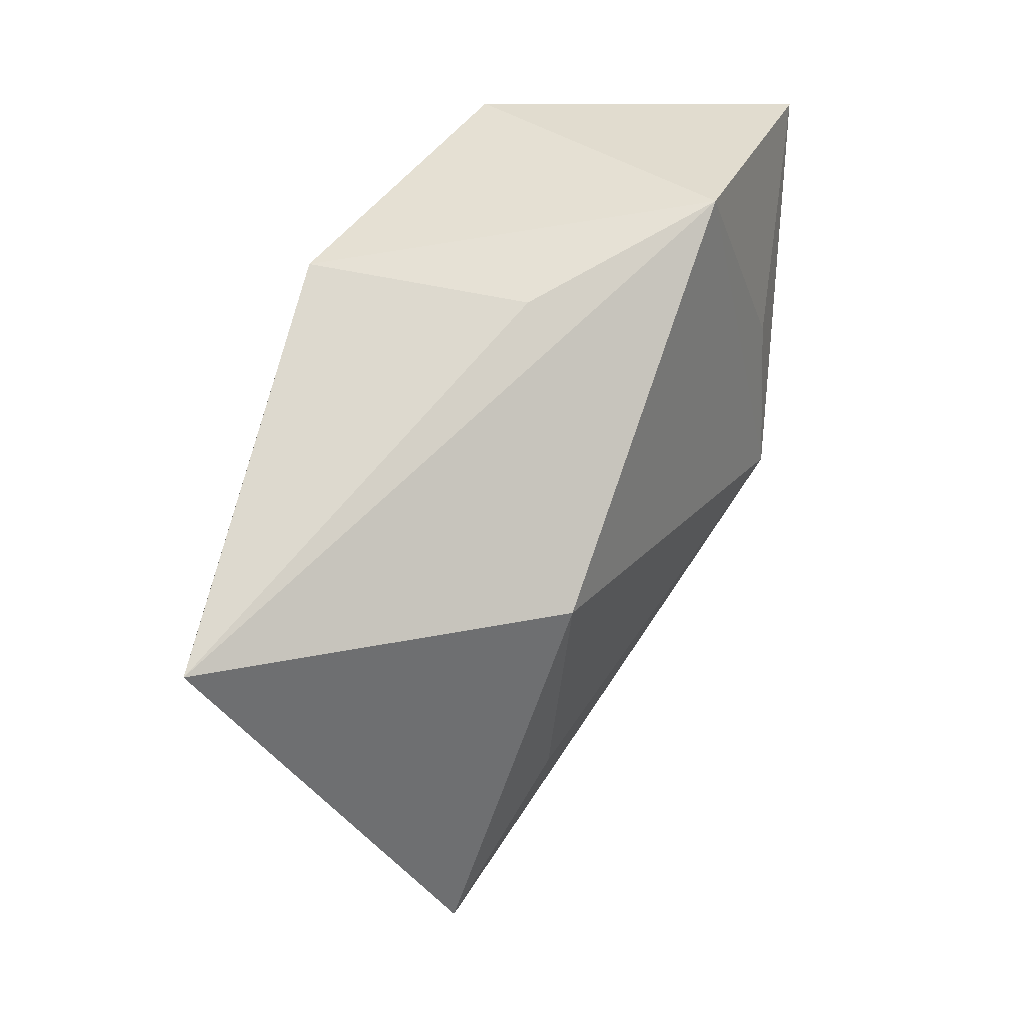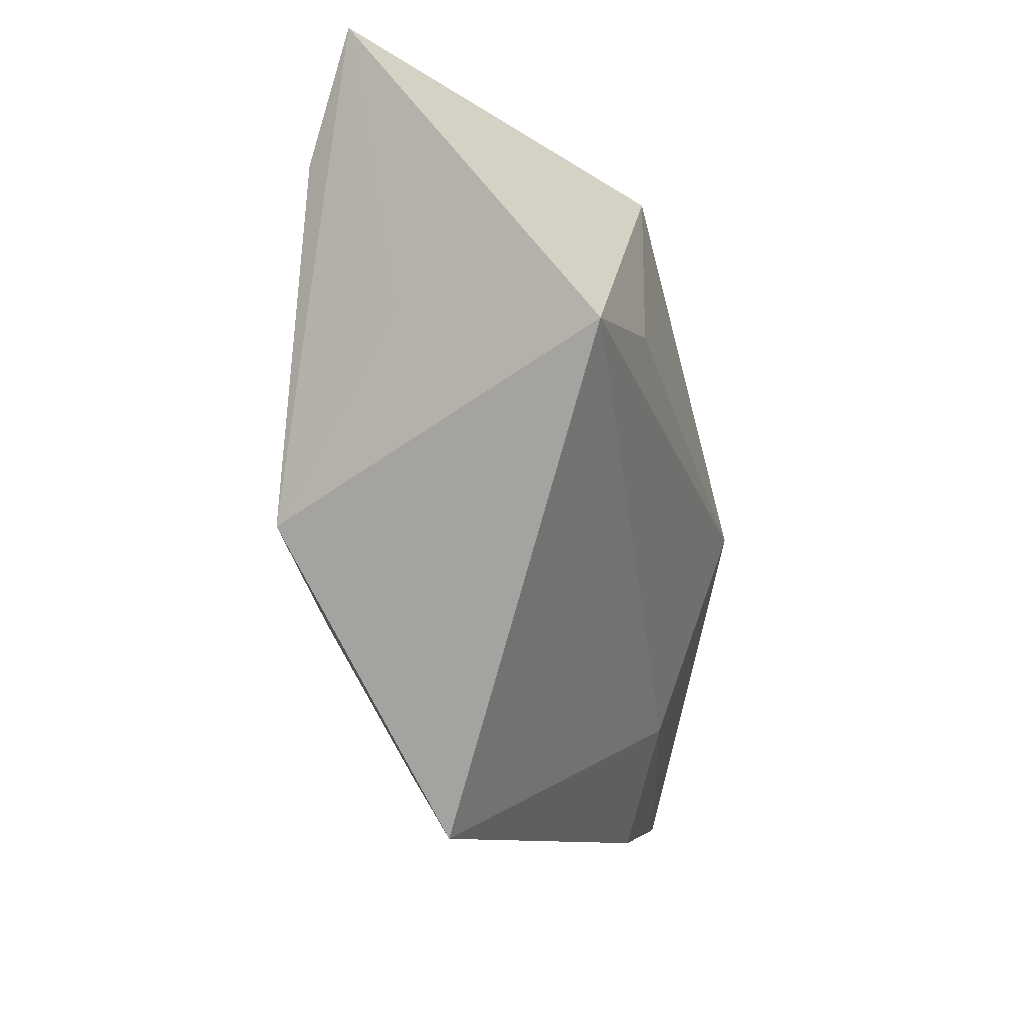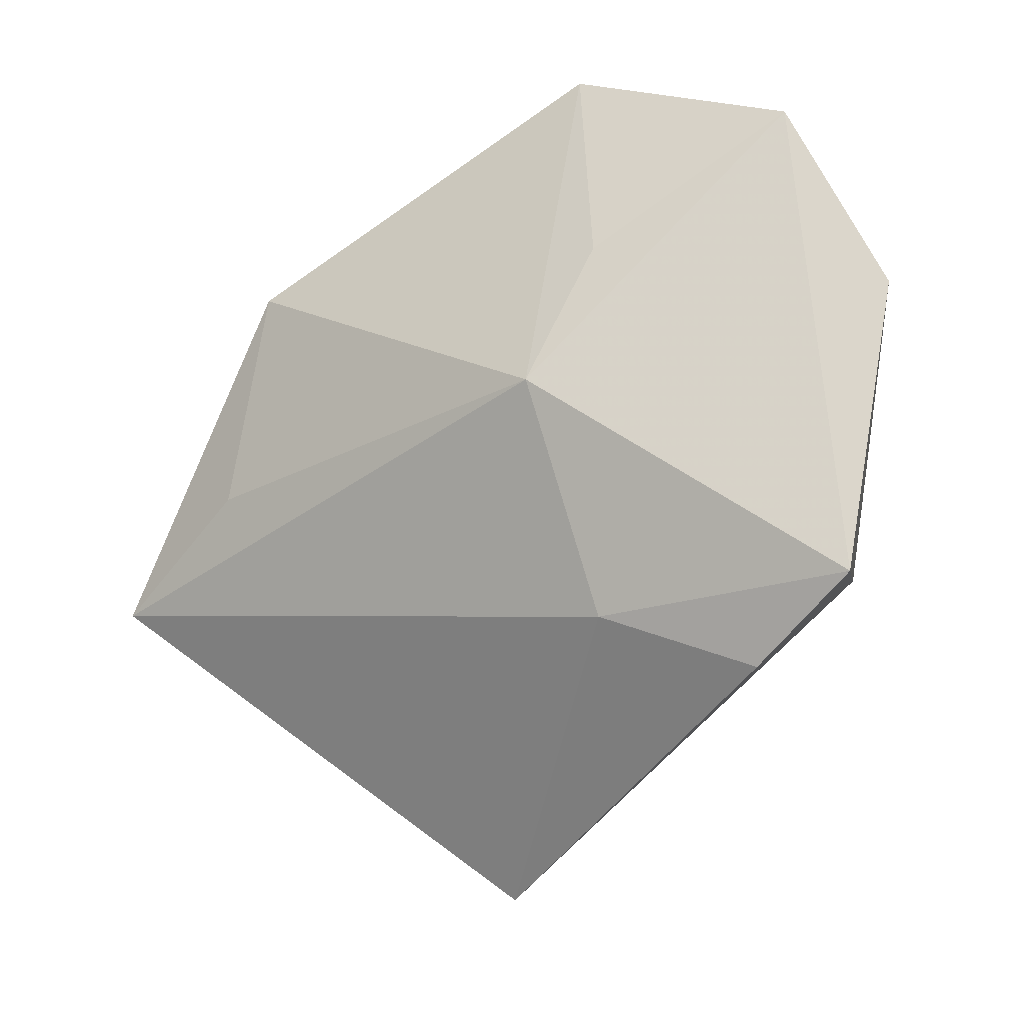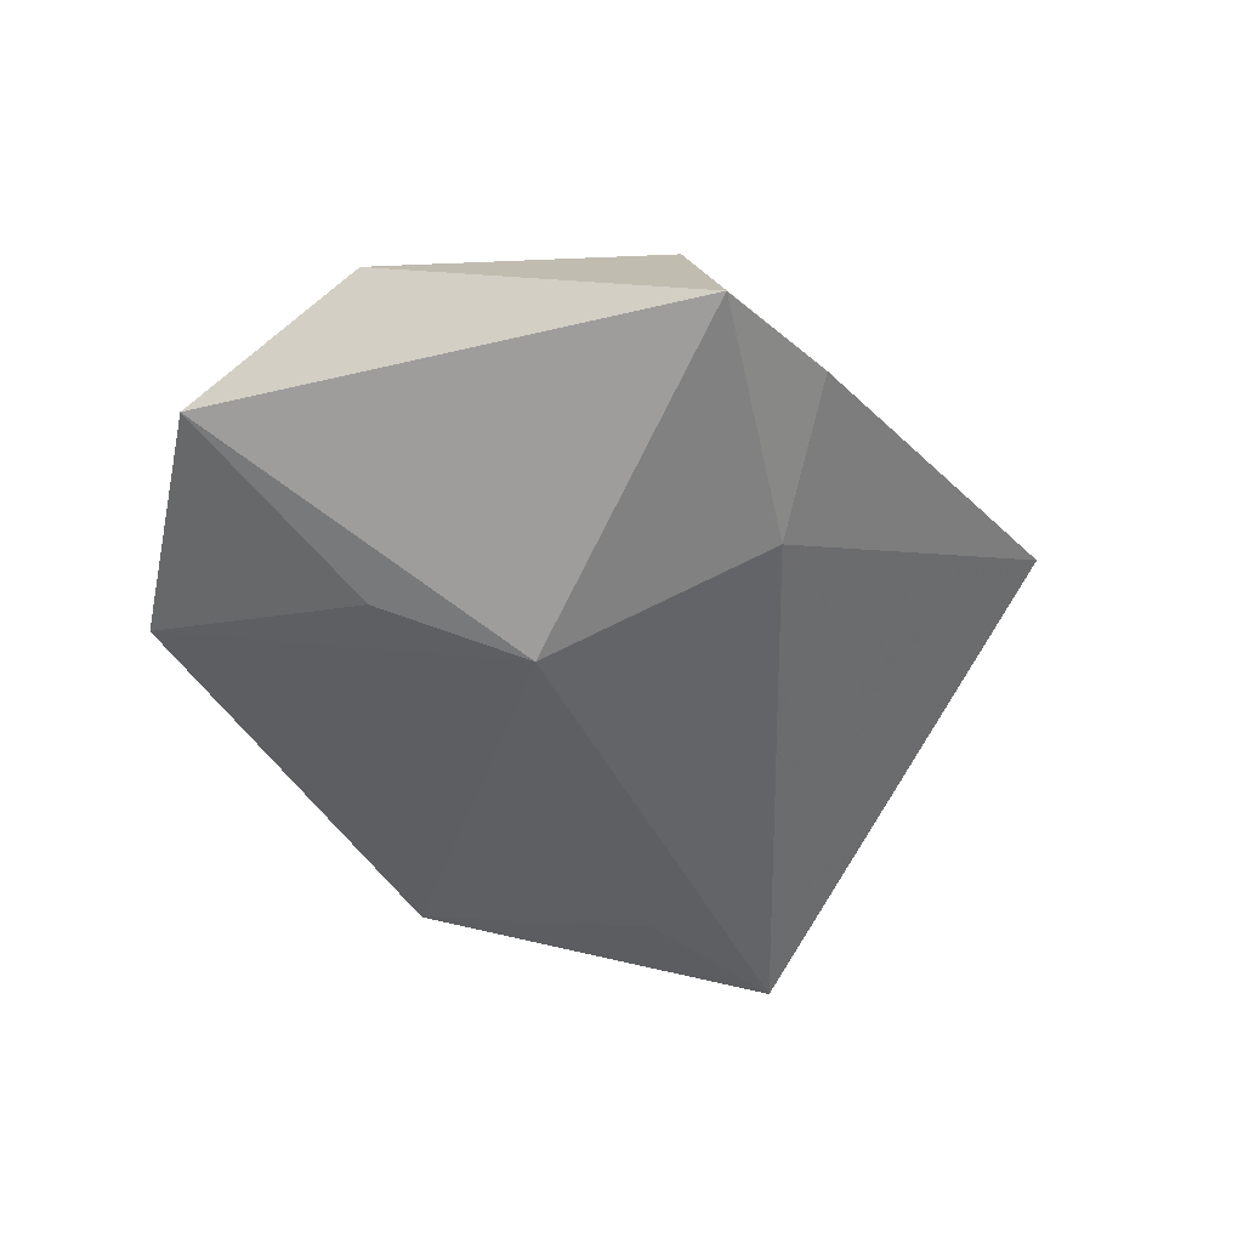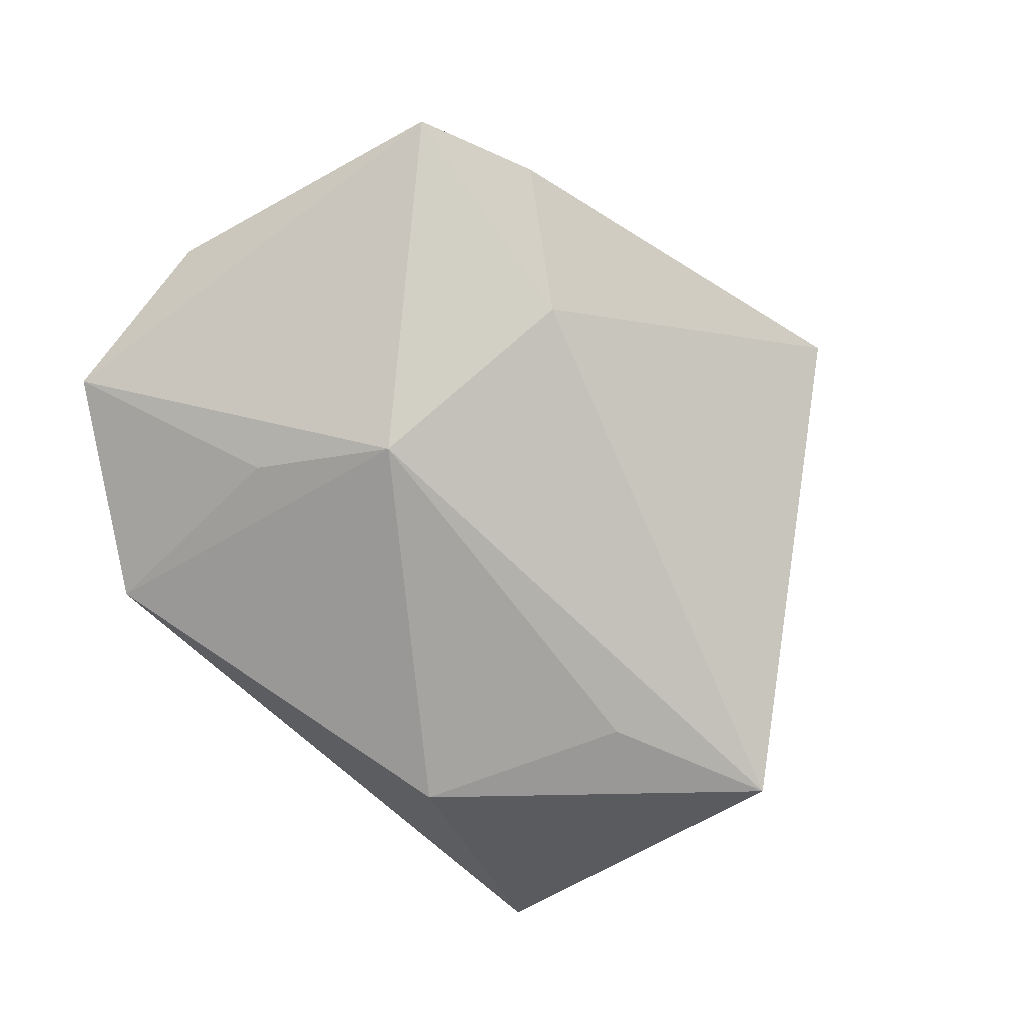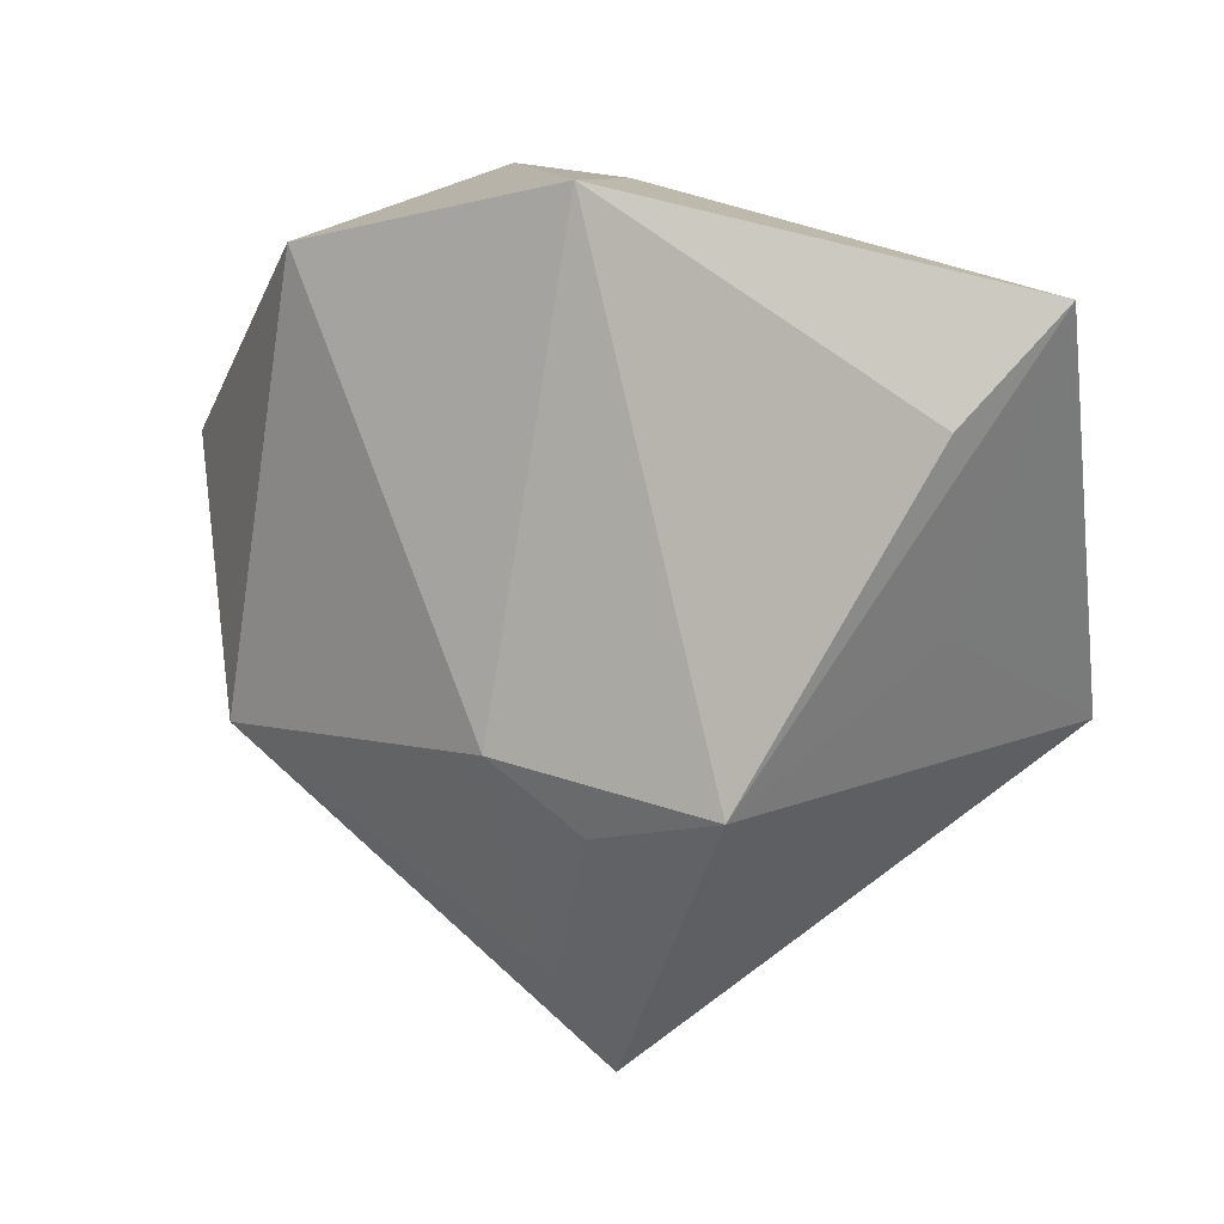
<metadata>
{"format":"obj","ext":"obj","renderer":"f3d","projection":"perspective","resolution":1024,"background":"white","views":[{"elev":57.1,"azim":122.4,"up":"+Y"},{"elev":-36.1,"azim":103.8,"up":"+Y"},{"elev":-18.3,"azim":-142.5,"up":"+Y"},{"elev":-43.6,"azim":-80.5,"up":"+Z"},{"elev":-75.9,"azim":-57.6,"up":"+Z"},{"elev":7.0,"azim":31.1,"up":"+Y"}]}
</metadata>
<code>
v -0.02325 0.01371 -0.018
v 0.04378 -0.01633 -0.01971
v 0.02512 -0.02189 0.01973
v -0.02312 0.02919 0.01875
v -0.01802 0.03758 -0.01289
v 0.03888 -0.006323 0.003184
v -0.03614 -0.01888 0.01247
v -0.04254 0.02759 -0.009286
v 0.001888 -0.0411 0.01056
v 0.02702 -0.005482 -0.02126
v -0.04851 0.009734 0.001072
v -0.0466 -0.02427 -0.007021
v 0.009332 0.03448 0.01935
v 0.005357 -0.05086 0.005501
v 0.04295 0.01271 0.01215
v -0.01753 -0.001515 -0.02255
v 0.02211 0.01857 -0.02073
v 0.0009416 -0.01761 0.02194
v 0.05124 0.02401 0.005677
v -0.03471 -0.03216 -0.005983
v 0.002112 0.03537 -0.002696
v 0.01001 -0.02503 0.01862
v -0.01985 -0.02582 -0.01303
f 5 19 17
f 10 16 17
f 17 16 5
f 10 17 2
f 2 17 19
f 2 16 10
f 2 3 14
f 7 11 12
f 7 9 18
f 14 9 7
f 5 16 1
f 15 3 19
f 18 9 22
f 22 3 18
f 22 9 14
f 14 3 22
f 19 3 6
f 6 2 19
f 3 2 6
f 12 16 23
f 16 2 23
f 23 2 14
f 11 7 4
f 4 7 18
f 8 16 12
f 8 1 16
f 12 11 8
f 5 1 8
f 8 4 5
f 11 4 8
f 12 23 20
f 20 23 14
f 20 7 12
f 14 7 20
f 5 4 13
f 13 15 19
f 3 15 13
f 18 3 13
f 13 4 18
f 21 19 5
f 5 13 21
f 21 13 19

</code>
